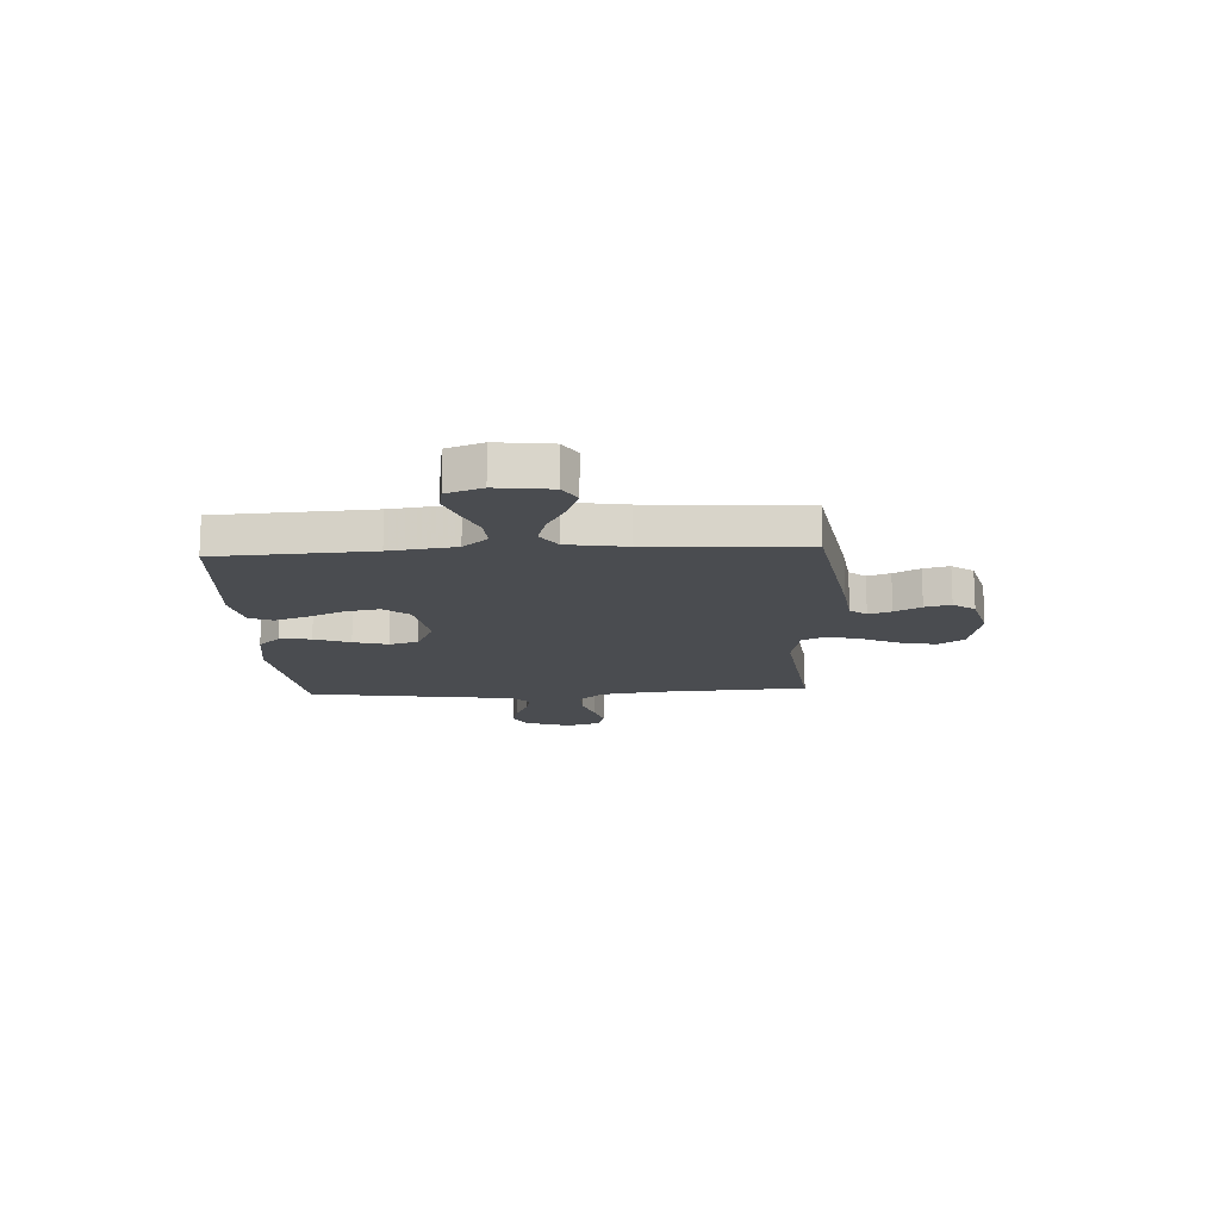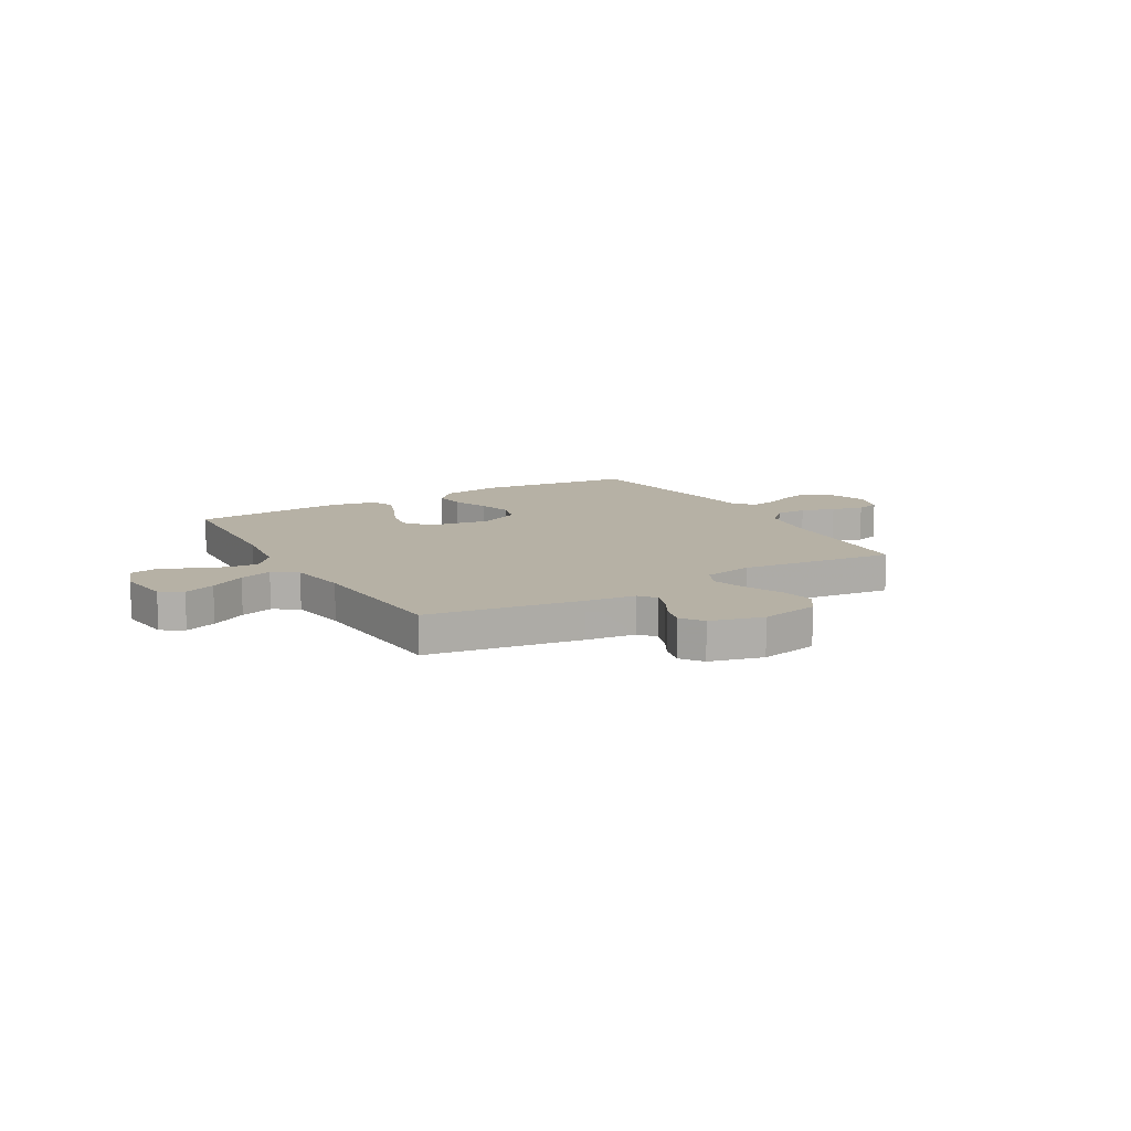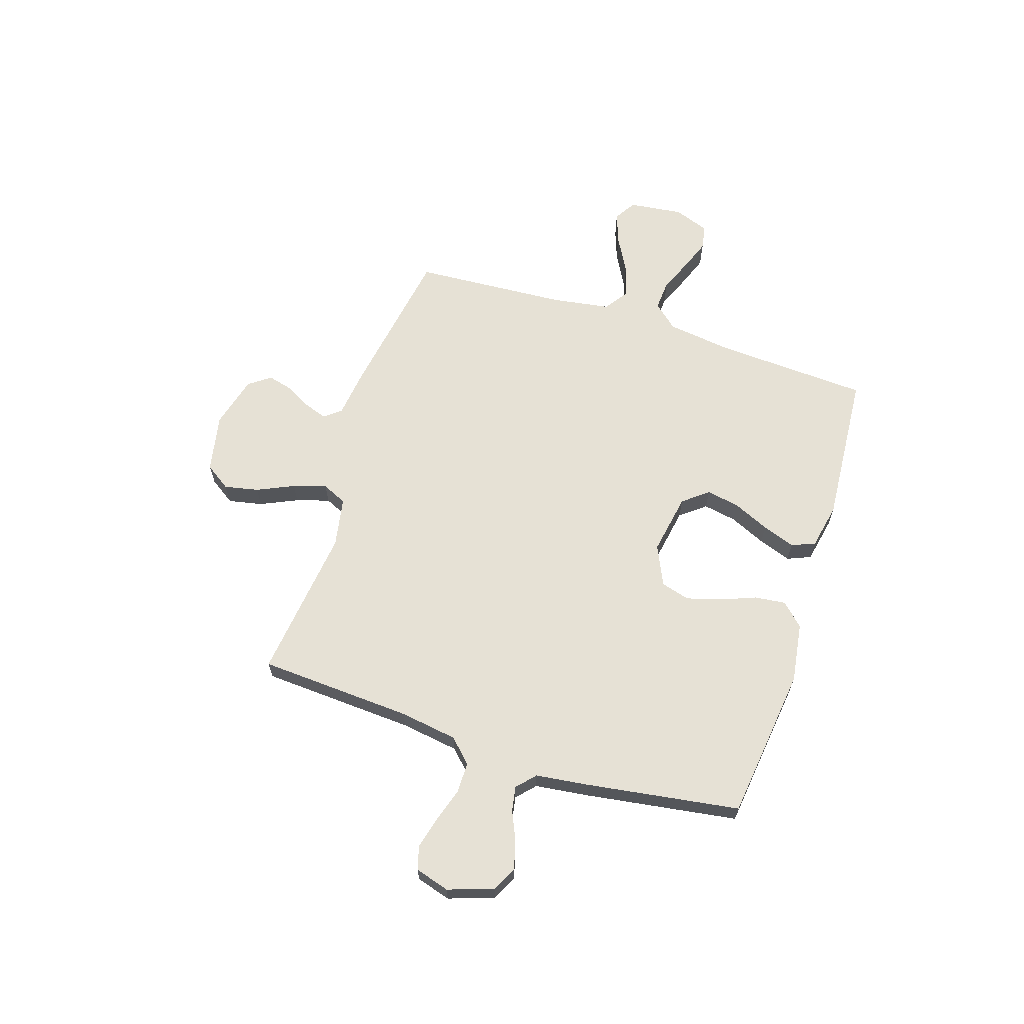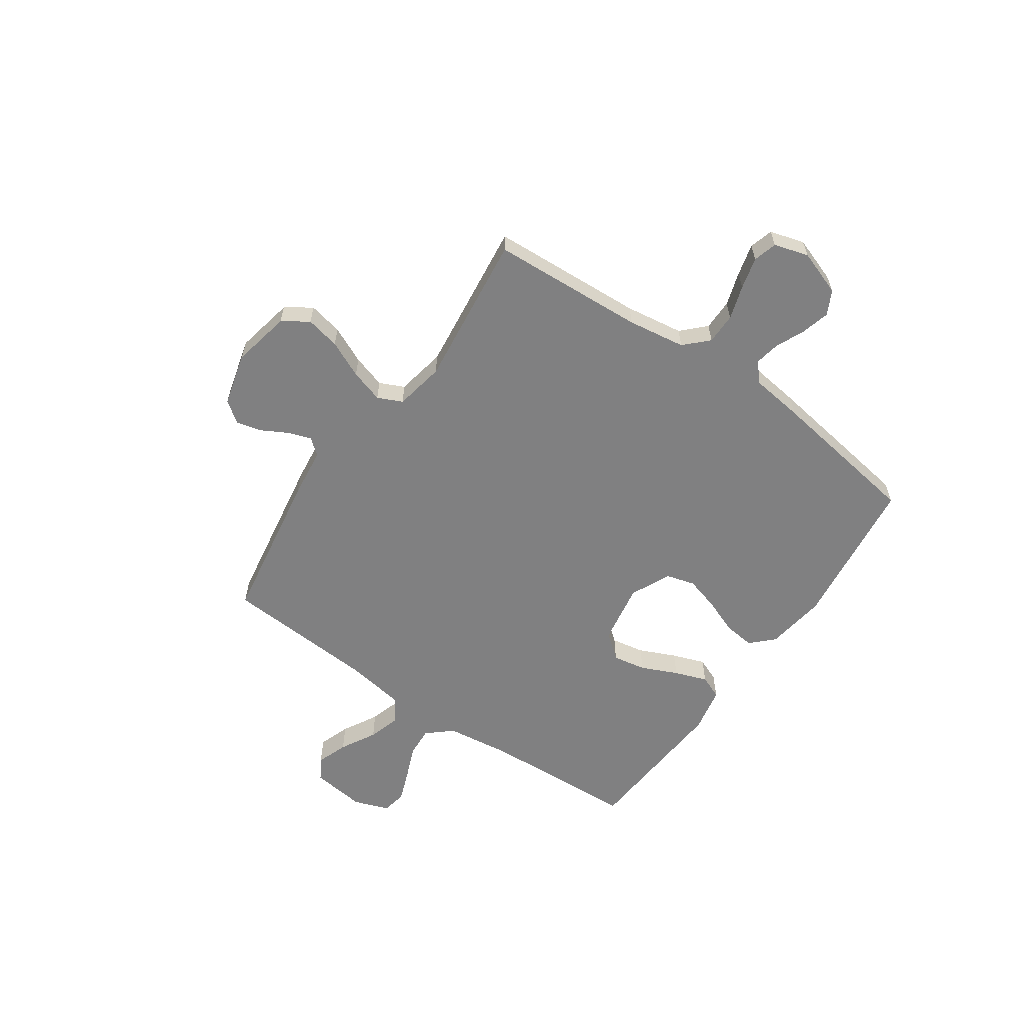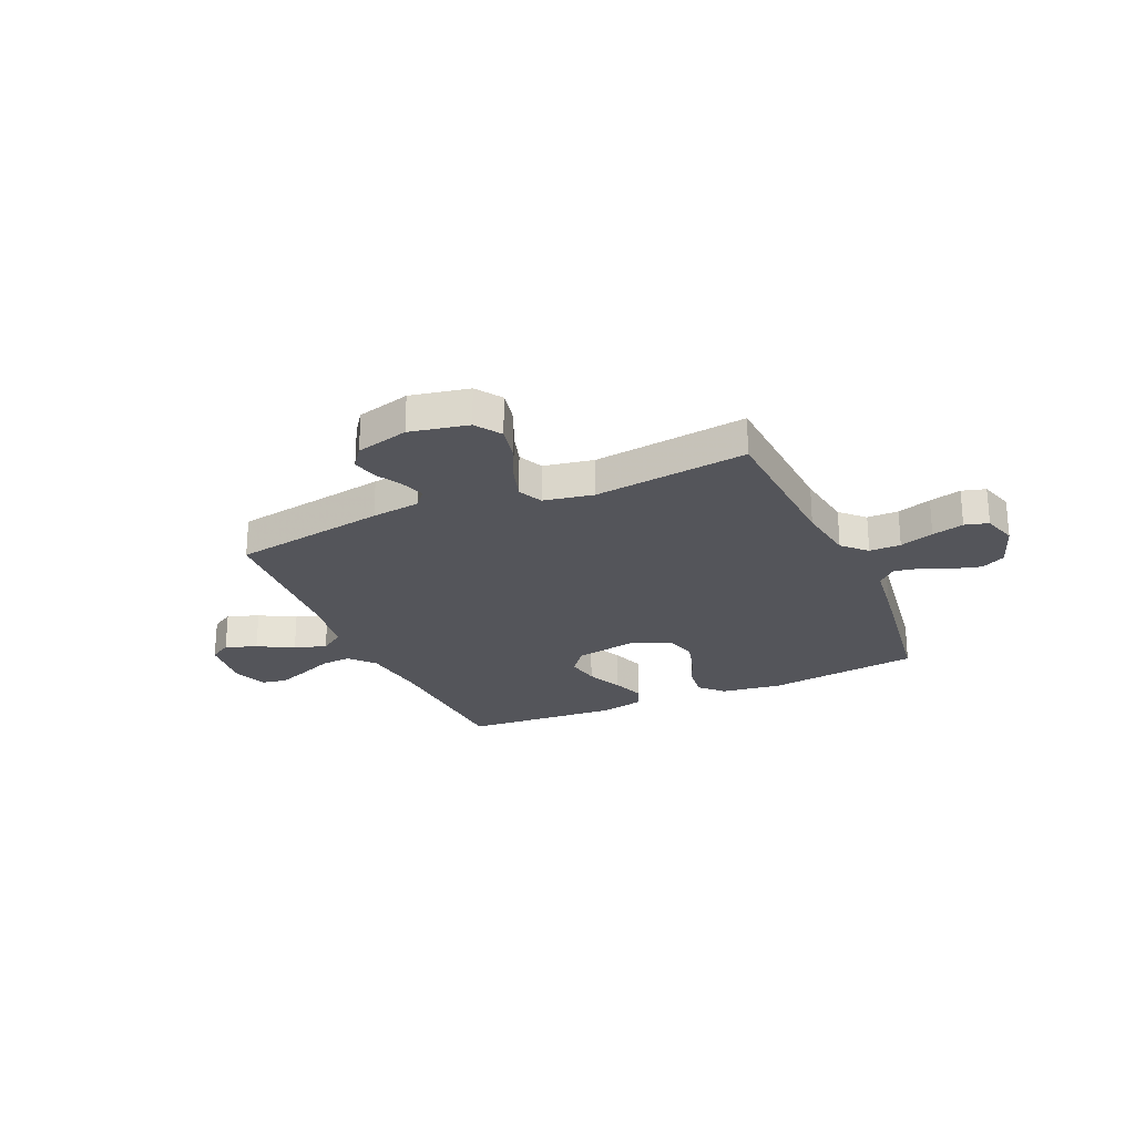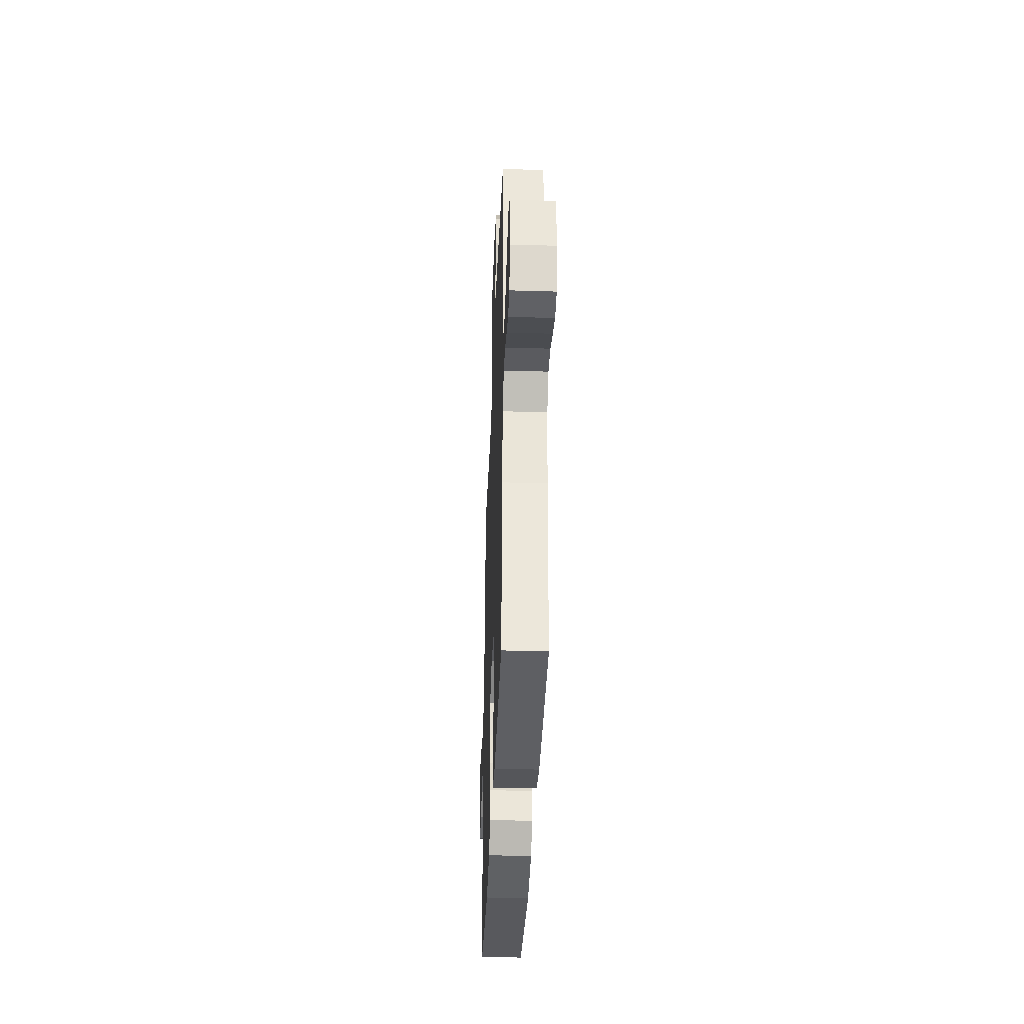
<metadata>
{"format":"obj","ext":"obj","renderer":"f3d","projection":"perspective","resolution":1024,"background":"white","views":[{"elev":-14.9,"azim":-86.9,"up":"+Y"},{"elev":12.0,"azim":-30.2,"up":"+Y"},{"elev":64.4,"azim":107.9,"up":"+Y"},{"elev":-60.2,"azim":55.2,"up":"+Y"},{"elev":-24.9,"azim":23.9,"up":"+Y"},{"elev":-37.2,"azim":-92.2,"up":"+Z"}]}
</metadata>
<code>
v -0.5 0.07 -0.5
v -0.516 0.07 -0.2
v -0.533 0.07 -0.072
v -0.575 0.07 -0.024
v -0.634 0.07 -0.028
v -0.699 0.07 -0.055
v -0.76 0.07 -0.078
v -0.808 0.07 -0.069
v -0.833 0.07 0
v -0.82 0.07 0.106
v -0.777 0.07 0.132
v -0.716 0.07 0.11
v -0.647 0.07 0.072
v -0.584 0.07 0.053
v -0.537 0.07 0.085
v -0.519 0.07 0.2
v -0.5 0.07 0.5
v -0.2 0.07 0.549
v -0.104 0.07 0.561
v -0.078 0.07 0.593
v -0.093 0.07 0.637
v -0.121 0.07 0.688
v -0.134 0.07 0.738
v -0.103 0.07 0.78
v 0 0.07 0.807
v 0.114 0.07 0.784
v 0.148 0.07 0.734
v 0.134 0.07 0.667
v 0.101 0.07 0.595
v 0.081 0.07 0.53
v 0.103 0.07 0.482
v 0.2 0.07 0.464
v 0.5 0.07 0.5
v 0.517 0.07 0.2
v 0.534 0.07 0.087
v 0.578 0.07 0.043
v 0.639 0.07 0.043
v 0.705 0.07 0.064
v 0.767 0.07 0.08
v 0.813 0.07 0.067
v 0.833 0.07 0
v 0.802 0.07 -0.089
v 0.755 0.07 -0.113
v 0.699 0.07 -0.098
v 0.643 0.07 -0.073
v 0.594 0.07 -0.064
v 0.558 0.07 -0.097
v 0.545 0.07 -0.2
v 0.5 0.07 -0.5
v 0.2 0.07 -0.537
v 0.083 0.07 -0.52
v 0.041 0.07 -0.477
v 0.048 0.07 -0.416
v 0.075 0.07 -0.347
v 0.094 0.07 -0.28
v 0.078 0.07 -0.224
v 0 0.07 -0.188
v -0.12 0.07 -0.209
v -0.159 0.07 -0.258
v -0.147 0.07 -0.323
v -0.115 0.07 -0.394
v -0.092 0.07 -0.458
v -0.111 0.07 -0.504
v -0.2 0.07 -0.522
v -0.5 0 -0.5
v -0.516 0 -0.2
v -0.533 0 -0.072
v -0.575 0 -0.024
v -0.634 0 -0.028
v -0.699 0 -0.055
v -0.76 0 -0.078
v -0.808 0 -0.069
v -0.833 0 0
v -0.82 0 0.106
v -0.777 0 0.132
v -0.716 0 0.11
v -0.647 0 0.072
v -0.584 0 0.053
v -0.537 0 0.085
v -0.519 0 0.2
v -0.5 0 0.5
v -0.2 0 0.549
v -0.104 0 0.561
v -0.078 0 0.593
v -0.093 0 0.637
v -0.121 0 0.688
v -0.134 0 0.738
v -0.103 0 0.78
v 0 0 0.807
v 0.114 0 0.784
v 0.148 0 0.734
v 0.134 0 0.667
v 0.101 0 0.595
v 0.081 0 0.53
v 0.103 0 0.482
v 0.2 0 0.464
v 0.5 0 0.5
v 0.517 0 0.2
v 0.534 0 0.087
v 0.578 0 0.043
v 0.639 0 0.043
v 0.705 0 0.064
v 0.767 0 0.08
v 0.813 0 0.067
v 0.833 0 0
v 0.802 0 -0.089
v 0.755 0 -0.113
v 0.699 0 -0.098
v 0.643 0 -0.073
v 0.594 0 -0.064
v 0.558 0 -0.097
v 0.545 0 -0.2
v 0.5 0 -0.5
v 0.2 0 -0.537
v 0.083 0 -0.52
v 0.041 0 -0.477
v 0.048 0 -0.416
v 0.075 0 -0.347
v 0.094 0 -0.28
v 0.078 0 -0.224
v 0 0 -0.188
v -0.12 0 -0.209
v -0.159 0 -0.258
v -0.147 0 -0.323
v -0.115 0 -0.394
v -0.092 0 -0.458
v -0.111 0 -0.504
v -0.2 0 -0.522
f 63 64 1 2
f 60 61 62 63
f 60 63 2 3
f 59 60 3 4
f 58 59 4
f 57 58 4
f 51 52 53 54
f 51 54 55
f 50 51 55
f 47 48 49 50
f 47 50 55 56
f 42 43 44 45
f 42 45 46
f 41 42 46
f 40 41 46
f 37 38 39 40
f 37 40 46
f 36 37 46 47
f 32 33 34
f 31 32 34 35
f 26 27 28 29
f 26 29 30
f 25 26 30
f 24 25 30
f 21 22 23 24
f 20 21 24 30
f 19 20 30 31
f 16 17 18 19
f 15 16 19 31
f 10 11 12 13
f 10 13 14
f 9 10 14
f 8 9 14
f 5 6 7 8
f 5 8 14
f 4 5 14 15
f 36 47 56 57
f 31 35 36 57
f 4 15 31 57
f 66 65 128 127
f 127 126 125 124
f 67 66 127 124
f 68 67 124 123
f 68 123 122
f 68 122 121
f 118 117 116 115
f 119 118 115
f 119 115 114
f 114 113 112 111
f 120 119 114 111
f 109 108 107 106
f 110 109 106
f 110 106 105
f 110 105 104
f 104 103 102 101
f 110 104 101
f 111 110 101 100
f 98 97 96
f 99 98 96 95
f 93 92 91 90
f 94 93 90
f 94 90 89
f 94 89 88
f 88 87 86 85
f 94 88 85 84
f 95 94 84 83
f 83 82 81 80
f 95 83 80 79
f 77 76 75 74
f 78 77 74
f 78 74 73
f 78 73 72
f 72 71 70 69
f 78 72 69
f 79 78 69 68
f 121 120 111 100
f 121 100 99 95
f 121 95 79 68
f 1 65 66 2
f 2 66 67 3
f 3 67 68 4
f 4 68 69 5
f 5 69 70 6
f 6 70 71 7
f 7 71 72 8
f 8 72 73 9
f 9 73 74 10
f 10 74 75 11
f 11 75 76 12
f 12 76 77 13
f 13 77 78 14
f 14 78 79 15
f 15 79 80 16
f 16 80 81 17
f 17 81 82 18
f 18 82 83 19
f 19 83 84 20
f 20 84 85 21
f 21 85 86 22
f 22 86 87 23
f 23 87 88 24
f 24 88 89 25
f 25 89 90 26
f 26 90 91 27
f 27 91 92 28
f 28 92 93 29
f 29 93 94 30
f 30 94 95 31
f 31 95 96 32
f 32 96 97 33
f 33 97 98 34
f 34 98 99 35
f 35 99 100 36
f 36 100 101 37
f 37 101 102 38
f 38 102 103 39
f 39 103 104 40
f 40 104 105 41
f 41 105 106 42
f 42 106 107 43
f 43 107 108 44
f 44 108 109 45
f 45 109 110 46
f 46 110 111 47
f 47 111 112 48
f 48 112 113 49
f 49 113 114 50
f 50 114 115 51
f 51 115 116 52
f 52 116 117 53
f 53 117 118 54
f 54 118 119 55
f 55 119 120 56
f 56 120 121 57
f 57 121 122 58
f 58 122 123 59
f 59 123 124 60
f 60 124 125 61
f 61 125 126 62
f 62 126 127 63
f 63 127 128 64
f 64 128 65 1

</code>
